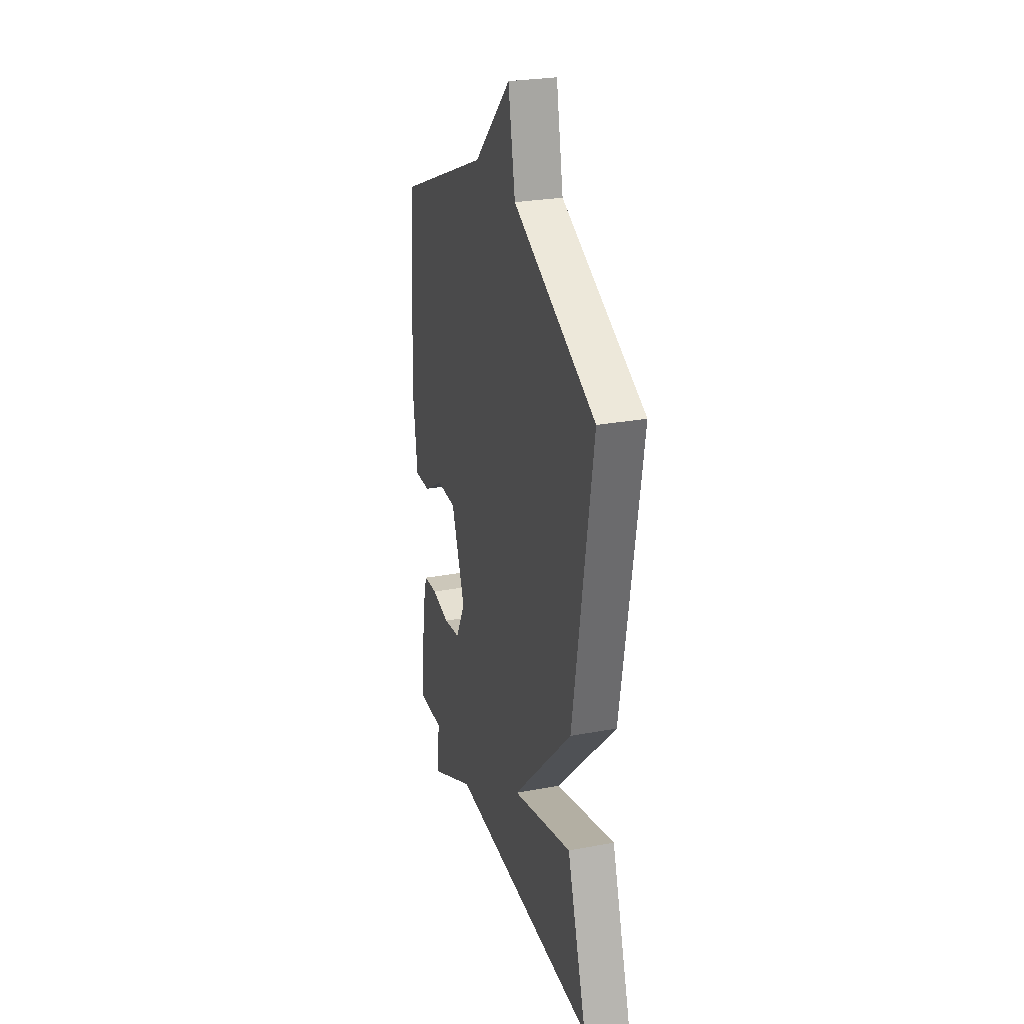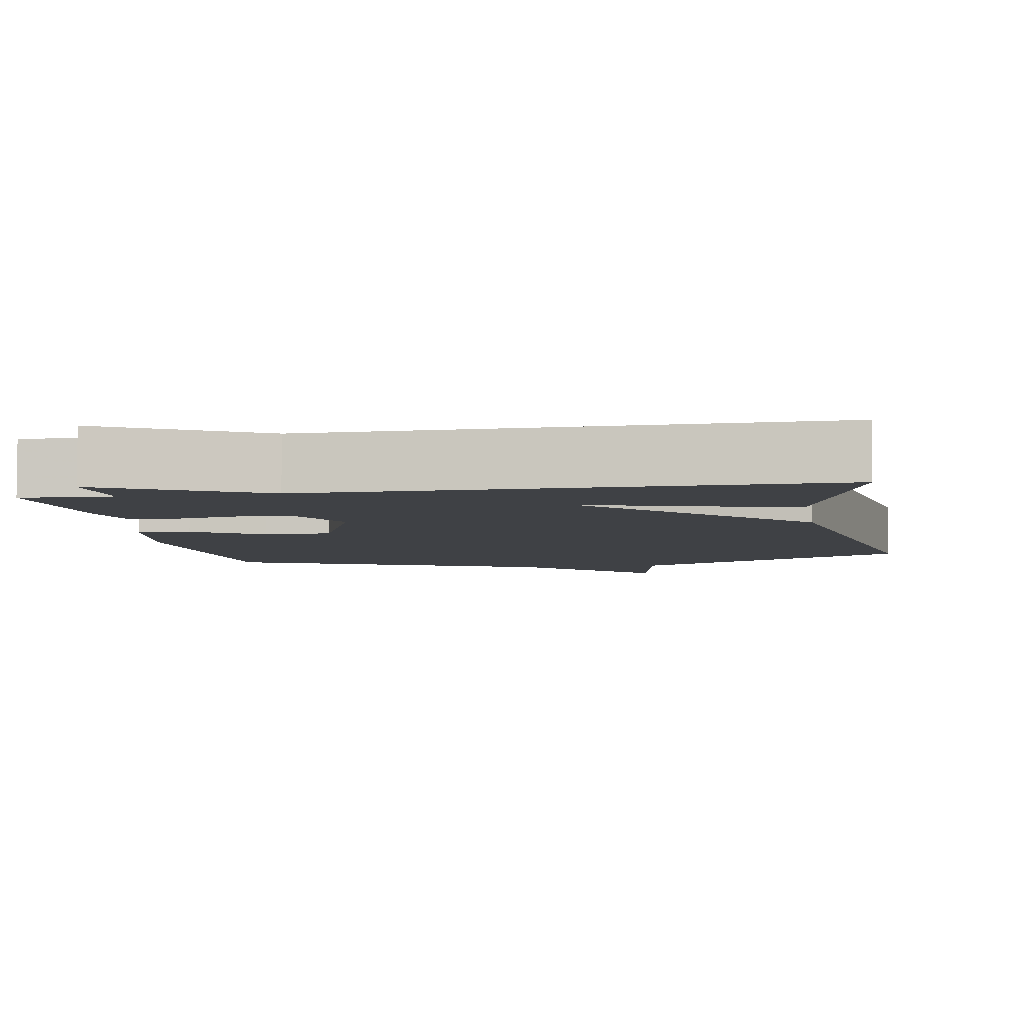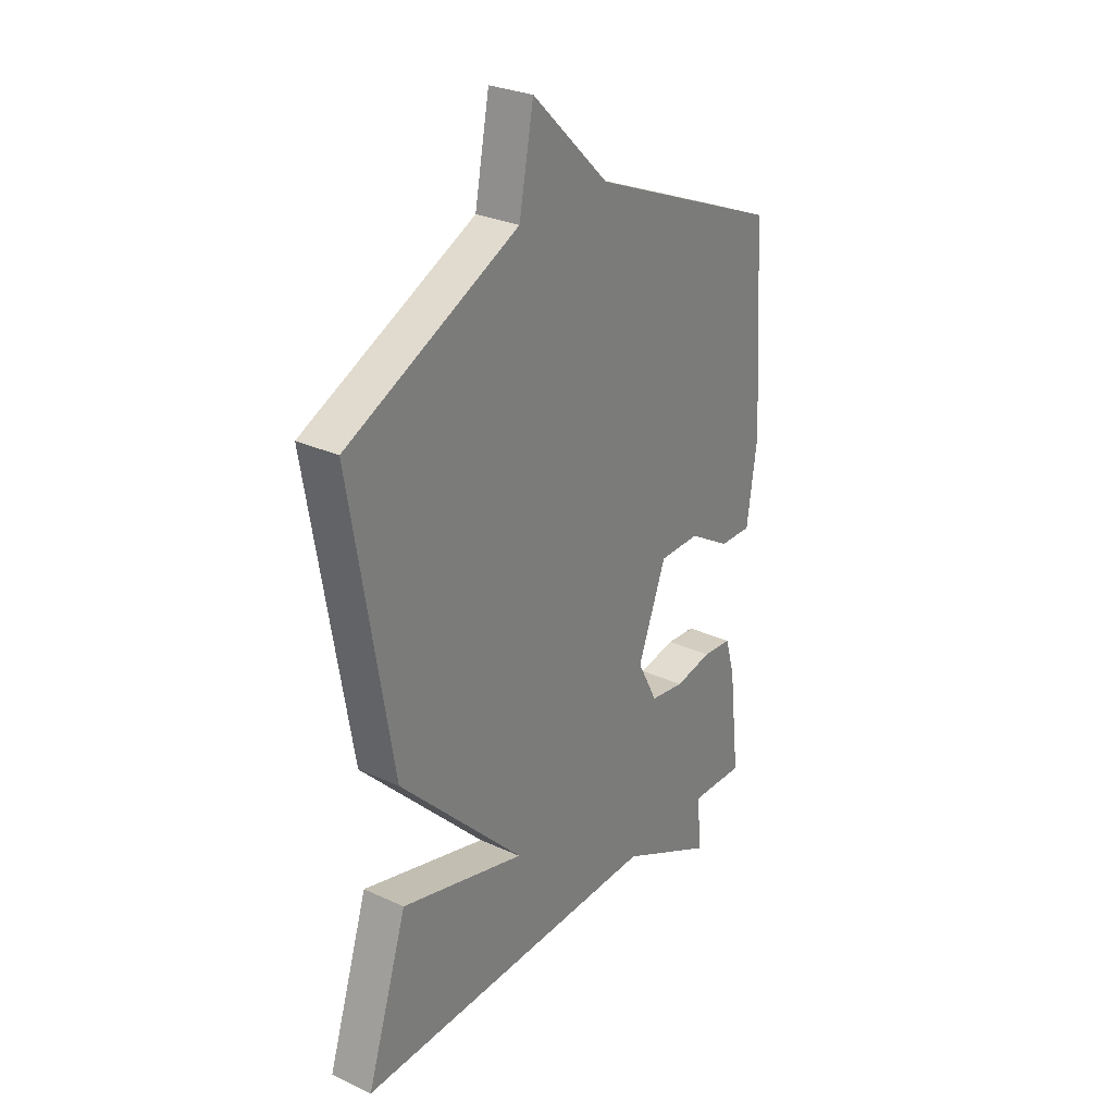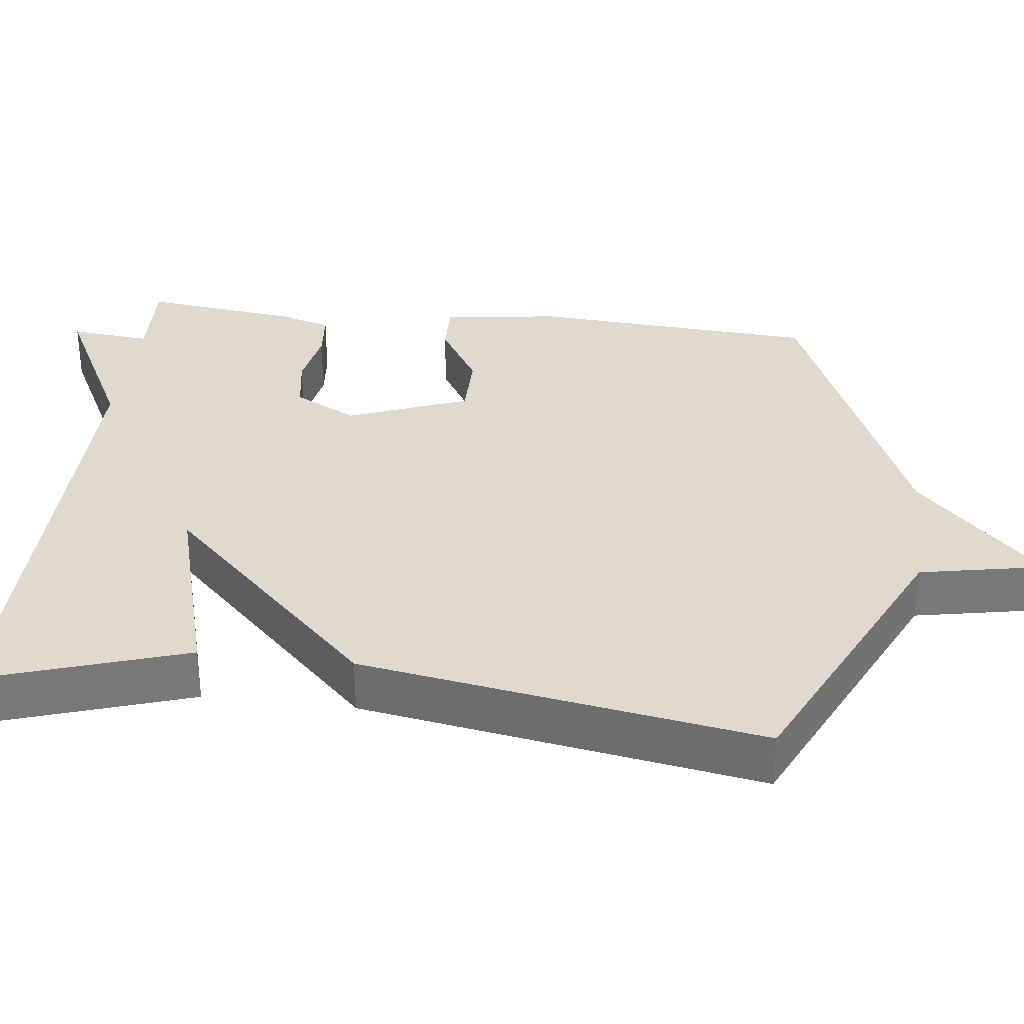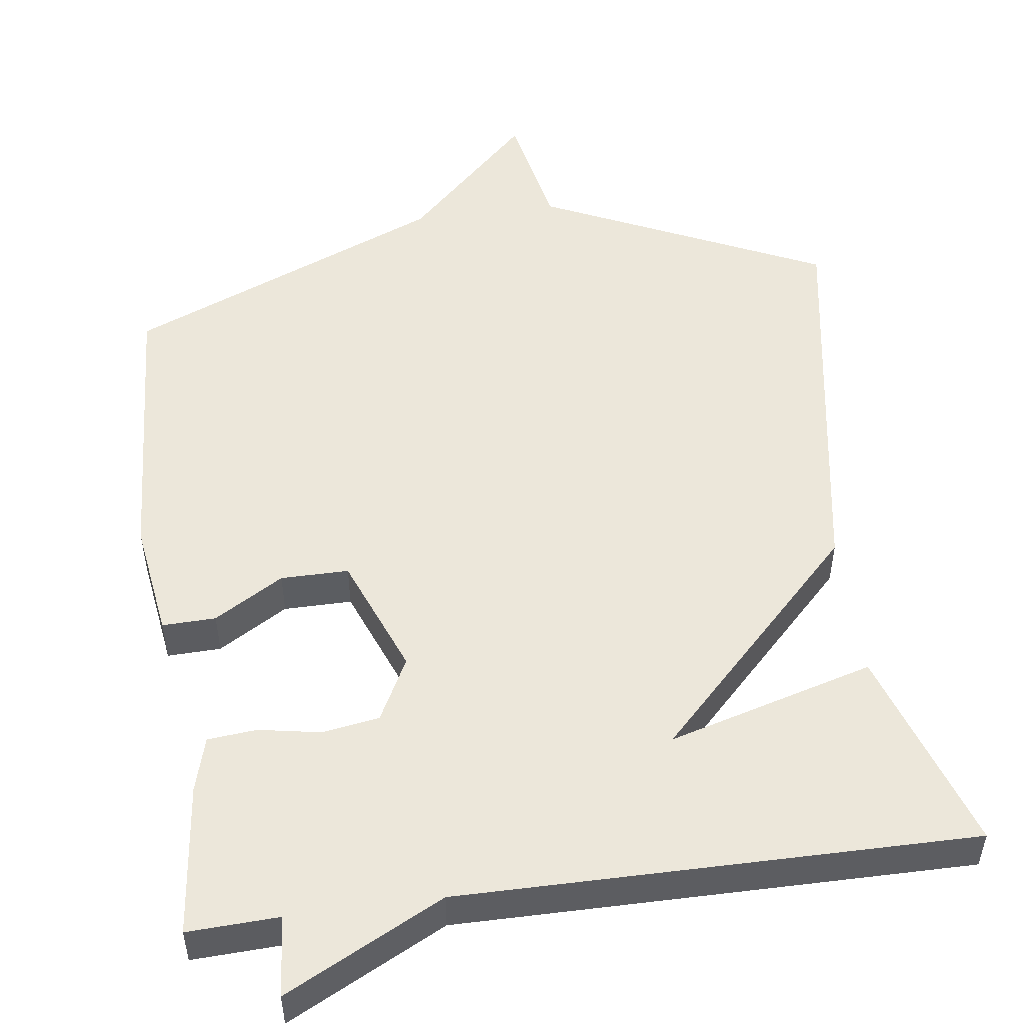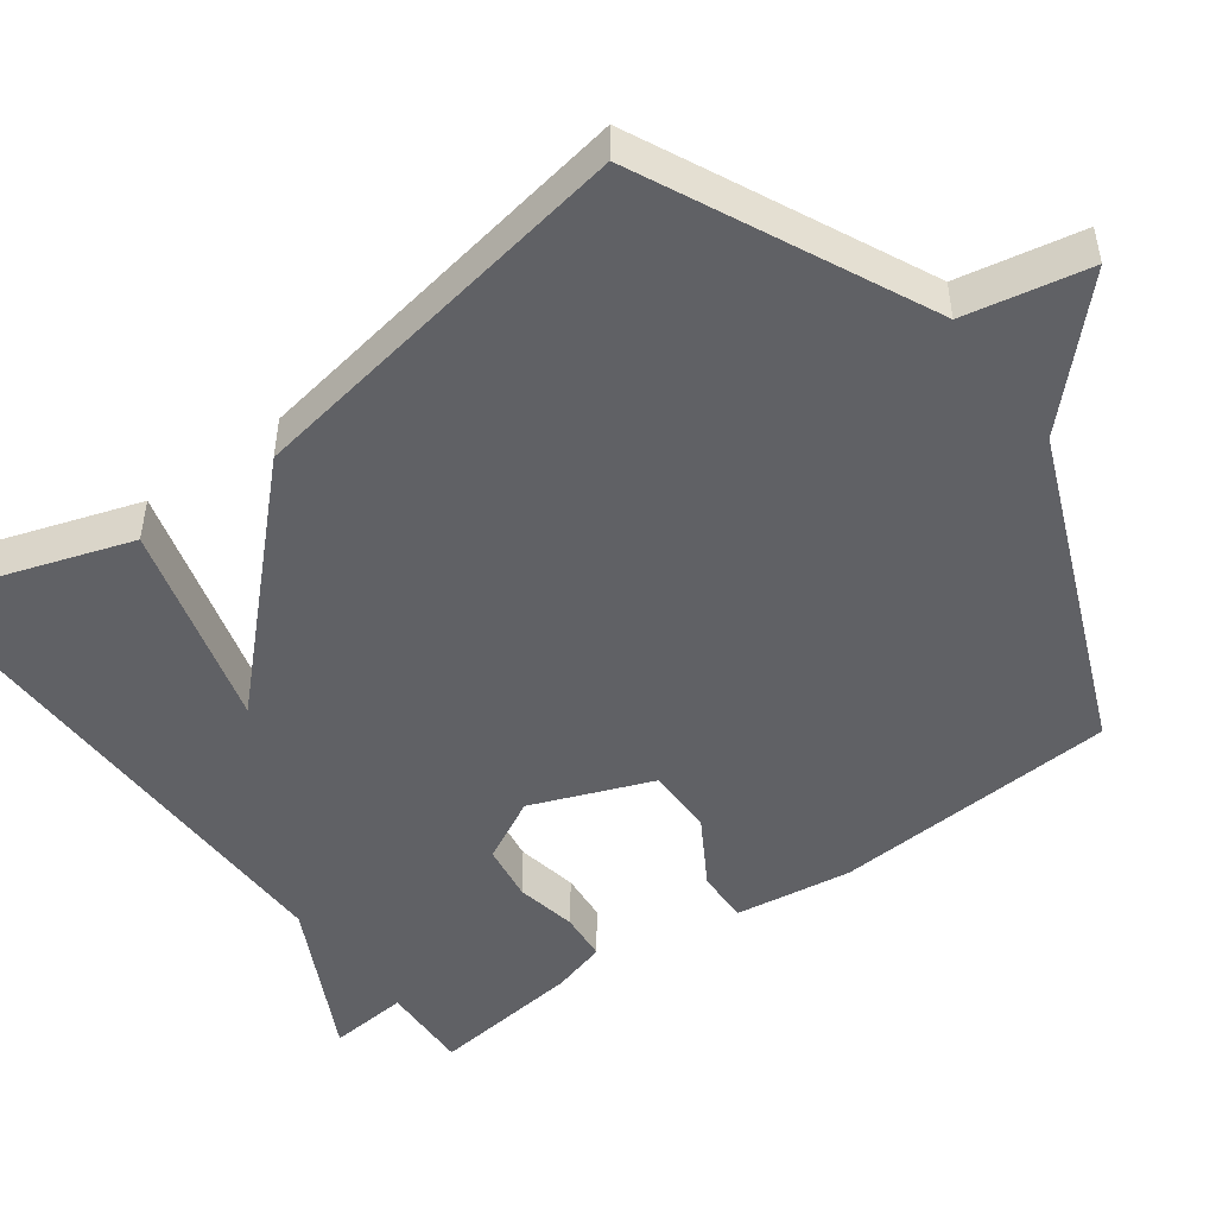
<metadata>
{"format":"obj","ext":"obj","renderer":"f3d","projection":"perspective","resolution":1024,"background":"white","views":[{"elev":26.9,"azim":-106.1,"up":"+Z"},{"elev":-5.6,"azim":-170.3,"up":"+Y"},{"elev":28.6,"azim":-55.4,"up":"+Z"},{"elev":32.9,"azim":-83.2,"up":"+Y"},{"elev":51.4,"azim":172.2,"up":"+Y"},{"elev":-48.8,"azim":-53.6,"up":"+Y"}]}
</metadata>
<code>
v -0.5 0.07 -0.5
v -0.411 0.07 -0.229
v -0.137 0.07 -0.306
v -0.411 0.07 -0.029
v -0.5 0.07 0.5
v -0.123 0.07 0.677
v -0.091 0.07 0.841
v 0.077 0.07 0.677
v 0.5 0.07 0.5
v 0.525 0.07 0.119
v 0.503 0.07 -0.036
v 0.432 0.07 -0.034
v 0.34 0.07 0.021
v 0.25 0.07 0.021
v 0.188 0.07 -0.138
v 0.232 0.07 -0.222
v 0.308 0.07 -0.234
v 0.39 0.07 -0.219
v 0.455 0.07 -0.225
v 0.476 0.07 -0.298
v 0.5 0.07 -0.5
v 0.379 0.07 -0.495
v 0.389 0.07 -0.602
v 0.179 0.07 -0.495
v -0.5 0 -0.5
v -0.411 0 -0.229
v -0.137 0 -0.306
v -0.411 0 -0.029
v -0.5 0 0.5
v -0.123 0 0.677
v -0.091 0 0.841
v 0.077 0 0.677
v 0.5 0 0.5
v 0.525 0 0.119
v 0.503 0 -0.036
v 0.432 0 -0.034
v 0.34 0 0.021
v 0.25 0 0.021
v 0.188 0 -0.138
v 0.232 0 -0.222
v 0.308 0 -0.234
v 0.39 0 -0.219
v 0.455 0 -0.225
v 0.476 0 -0.298
v 0.5 0 -0.5
v 0.379 0 -0.495
v 0.389 0 -0.602
v 0.179 0 -0.495
f 22 23 24
f 20 21 22
f 19 20 22
f 18 19 22
f 17 18 22
f 16 17 22 24
f 15 16 24 1
f 11 12 13
f 10 11 13
f 9 10 13
f 8 9 13
f 8 13 14
f 7 8 14
f 6 7 14
f 6 14 15
f 5 6 15
f 4 5 15
f 3 4 15
f 1 2 3
f 1 3 15
f 48 47 46
f 46 45 44
f 46 44 43
f 46 43 42
f 46 42 41
f 48 46 41 40
f 25 48 40 39
f 37 36 35
f 37 35 34
f 37 34 33
f 37 33 32
f 38 37 32
f 38 32 31
f 38 31 30
f 39 38 30
f 39 30 29
f 39 29 28
f 39 28 27
f 27 26 25
f 39 27 25
f 1 25 26 2
f 2 26 27 3
f 3 27 28 4
f 4 28 29 5
f 5 29 30 6
f 6 30 31 7
f 7 31 32 8
f 8 32 33 9
f 9 33 34 10
f 10 34 35 11
f 11 35 36 12
f 12 36 37 13
f 13 37 38 14
f 14 38 39 15
f 15 39 40 16
f 16 40 41 17
f 17 41 42 18
f 18 42 43 19
f 19 43 44 20
f 20 44 45 21
f 21 45 46 22
f 22 46 47 23
f 23 47 48 24
f 24 48 25 1

</code>
